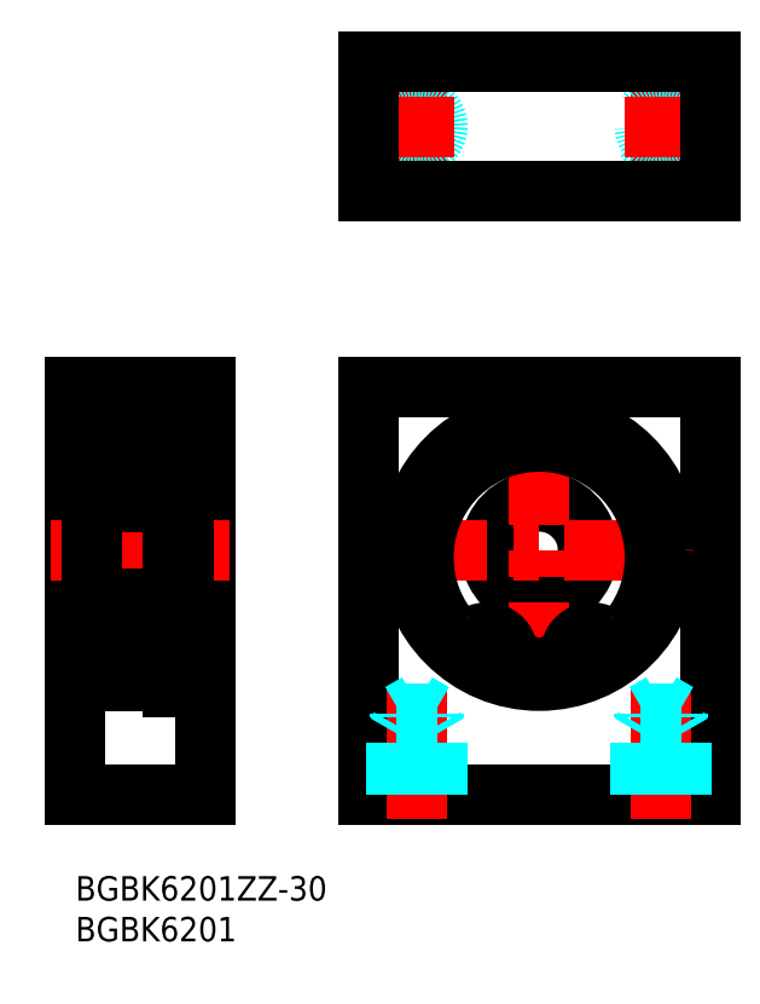
<metadata>
{"format":"dxf","ext":"dxf","renderer":"ezdxf+matplotlib","layout":"modelspace","background":"white","min_lineweight":24,"dpi":150}
</metadata>
<code>
0
SECTION
2
ENTITIES
0
INSERT
8
MSM_CONTINUOUS
2
*U4
10
0
20
0
30
0
0
INSERT
8
MSM_CONTINUOUS
2
*U5
10
0
20
0
30
0
0
LINE
8
MSM_CONTINUOUS
10
35.98
20
10
30
0
11
35.98
21
60
31
0
0
CIRCLE
8
MSM_CONTINUOUS
10
56.98
20
40
30
0
40
6
0
LINE
8
MSM_CONTINUOUS
10
77.98
20
10
30
0
11
77.98
21
60
31
0
0
LINE
8
MSM_CENTER
10
56.98
20
59
30
0
11
56.98
21
21
31
0
0
LINE
8
MSM_CONTINUOUS
10
35.98
20
10
30
0
11
77.98
21
10
31
0
0
LINE
8
MSM_CENTER
10
75.98
20
40
30
0
11
37.98
21
40
31
0
0
LINE
8
MSM_CENTER
10
41.98
20
7
30
0
11
41.98
21
24.19
31
0
0
LINE
8
MSM_CENTER
10
71.98
20
7
30
0
11
71.98
21
24.19
31
0
0
LINE
8
MSM_CONTINUOUS
10
6.2e-15
20
60
30
0
11
6.2e-15
21
10
31
0
0
LINE
8
MSM_CONTINUOUS
10
16
20
10
30
0
11
16
21
60
31
0
0
LINE
8
MSM_CONTINUOUS
10
6.2e-15
20
10
30
0
11
16
21
10
31
0
0
LINE
8
MSM_CONTINUOUS
10
6.2e-15
20
27
30
0
11
2
21
27
31
0
0
LINE
8
MSM_CENTER
10
-3
20
40
30
0
11
19
21
40
31
0
0
LINE
8
MSM_CONTINUOUS
10
35.98
20
60
30
0
11
77.98
21
60
31
0
0
LINE
8
MSM_CONTINUOUS
10
6.2e-15
20
60
30
0
11
16
21
60
31
0
0
LINE
8
MSM_CONTINUOUS
10
6.2e-15
20
53
30
0
11
2
21
53
31
0
0
LINE
8
MSM_CONTINUOUS
10
2
20
55.4
30
0
11
2
21
24.6
31
0
0
LINE
8
MSM_CONTINUOUS
10
2.6
20
24
30
0
11
12
21
24
31
0
0
LINE
8
MSM_CONTINUOUS
10
5
20
24
30
0
11
5
21
24
31
0
0
LINE
8
MSM_CONTINUOUS
10
2.6
20
34
30
0
11
11.4
21
34
31
0
0
LINE
8
MSM_CONTINUOUS
10
2.6
20
46
30
0
11
11.4
21
46
31
0
0
LINE
8
MSM_CONTINUOUS
10
2.6
20
56
30
0
11
12
21
56
31
0
0
ARC
8
MSM_CONTINUOUS
10
2.6
20
55.4
30
0
40
0.6
50
90
51
180
0
ARC
8
MSM_CONTINUOUS
10
11.4
20
55.4
30
0
40
0.6
50
0
51
90
0
ARC
8
MSM_CONTINUOUS
10
11.4
20
46.6
30
0
40
0.6
50
270
51
0
0
ARC
8
MSM_CONTINUOUS
10
2.6
20
46.6
30
0
40
0.6
50
180
51
270
0
ARC
8
MSM_CONTINUOUS
10
2.6
20
33.4
30
0
40
0.6
50
90
51
180
0
ARC
8
MSM_CONTINUOUS
10
11.4
20
33.4
30
0
40
0.6
50
0
51
90
0
ARC
8
MSM_CONTINUOUS
10
11.4
20
24.6
30
0
40
0.6
50
270
51
0
0
ARC
8
MSM_CONTINUOUS
10
2.6
20
24.6
30
0
40
0.6
50
180
51
270
0
LINE
8
MSM_CONTINUOUS
10
12
20
23.15
30
0
11
12
21
56.85
31
0
0
CIRCLE
8
MSM_CONTINUOUS
10
56.98
20
40
30
0
40
16
0
ARC
8
MSM_CONTINUOUS
10
63.37
20
27.15
30
0
40
2.5
50
196.4
51
244.1
0
LINE
8
MSM_CONTINUOUS
10
60.94
20
26.56
30
0
11
60.97
21
26.44
31
0
0
ARC
8
MSM_CONTINUOUS
10
63.43
20
27.29
30
0
40
2.6
50
60.22
51
196.4
0
ARC
8
MSM_CONTINUOUS
10
66.02
20
31.81
30
0
40
2.6
50
240.2
51
321
0
ARC
8
MSM_CONTINUOUS
10
56.98
20
39.13
30
0
40
14.22
50
321
51
219
0
ARC
8
MSM_CONTINUOUS
10
50.53
20
27.29
30
0
40
2.6
50
343.6
51
119.8
0
LINE
8
MSM_CONTINUOUS
10
52.99
20
26.44
30
0
11
53.03
21
26.56
31
0
0
ARC
8
MSM_CONTINUOUS
10
50.6
20
27.15
30
0
40
2.5
50
295.9
51
343.6
0
CIRCLE
8
MSM_CONTINUOUS
10
63.43
20
27.29
30
0
40
1.25
0
CIRCLE
8
MSM_CONTINUOUS
10
50.53
20
27.29
30
0
40
1.25
0
LINE
8
MSM_CONTINUOUS
10
13.2
20
56.85
30
0
11
13.2
21
24.65
31
0
0
LINE
8
MSM_CONTINUOUS
10
13.35
20
56.85
30
-1.3
11
12
21
56.85
31
-1.3
0
LINE
8
MSM_CONTINUOUS
10
13.2
20
29.89
30
-1.3
11
12
21
29.89
31
-1.3
0
LINE
8
MSM_CONTINUOUS
10
13.2
20
24.65
30
-1.3
11
12
21
24.65
31
-1.3
0
LINE
8
MSM_CONTINUOUS
10
13.2
20
53.35
30
-1.3
11
12
21
53.35
31
-1.3
0
LINE
8
MSM_CONTINUOUS
10
12
20
23.15
30
-1.3
11
13.35
21
23.15
31
-1.3
0
LINE
8
MSM_CONTINUOUS
10
13.35
20
24
30
-1.3
11
16
21
24
31
-1.3
0
LINE
8
MSM_CONTINUOUS
10
13.35
20
56
30
-1.3
11
16
21
56
31
-1.3
0
LINE
8
MSM_CONTINUOUS
10
13.35
20
23.15
30
-0.1
11
13.35
21
56.85
31
-0.1
0
ARC
8
MSM_CONTINUOUS
10
47.95
20
31.81
30
0
40
2.6
50
219
51
299.8
0
LINE
8
MSM_CENTER
10
41.98
20
87.51
30
0
11
41.98
21
96.51
31
0
0
CIRCLE
8
MSM_DASHED
10
41.98
20
92.01
30
0
40
2.067
0
CIRCLE
8
MSM_DASHED
10
41.98
20
92.01
30
0
40
2.5
0
LINE
8
MSM_CENTER
10
37.48
20
92.01
30
0
11
46.48
21
92.01
31
0
0
LINE
8
MSM_CENTER
10
71.98
20
87.51
30
0
11
71.98
21
96.51
31
0
0
CIRCLE
8
MSM_DASHED
10
71.98
20
92.01
30
0
40
2.067
0
CIRCLE
8
MSM_DASHED
10
71.98
20
92.01
30
0
40
2.5
0
LINE
8
MSM_CENTER
10
67.48
20
92.01
30
0
11
76.48
21
92.01
31
0
0
LINE
8
MSM_DASHED
10
69.48
20
10
30
0
11
69.48
21
17.5
31
0
0
LINE
8
MSM_DASHED
10
69.92
20
10
30
0
11
69.92
21
20
31
0
0
LINE
8
MSM_DASHED
10
74.05
20
10
30
0
11
74.05
21
20
31
0
0
LINE
8
MSM_DASHED
10
74.48
20
10
30
0
11
74.48
21
17.5
31
0
0
LINE
8
MSM_DASHED
10
74.05
20
20
30
0
11
69.92
21
20
31
0
0
LINE
8
MSM_DASHED
10
69.92
20
20
30
0
11
71.98
21
21.19
31
0
0
LINE
8
MSM_DASHED
10
74.48
20
17.5
30
0
11
69.48
21
17.5
31
0
0
LINE
8
MSM_DASHED
10
74.05
20
20
30
0
11
71.98
21
21.19
31
0
0
LINE
8
MSM_DASHED
10
74.48
20
17.5
30
0
11
74.05
21
18.25
31
0
0
LINE
8
MSM_DASHED
10
69.48
20
17.5
30
0
11
69.92
21
18.25
31
0
0
LINE
8
MSM_DASHED
10
39.48
20
10
30
0
11
39.48
21
17.5
31
0
0
LINE
8
MSM_DASHED
10
39.92
20
10
30
0
11
39.92
21
20
31
0
0
LINE
8
MSM_DASHED
10
44.05
20
10
30
0
11
44.05
21
20
31
0
0
LINE
8
MSM_DASHED
10
44.48
20
10
30
0
11
44.48
21
17.5
31
0
0
LINE
8
MSM_DASHED
10
44.05
20
20
30
0
11
39.92
21
20
31
0
0
LINE
8
MSM_DASHED
10
39.92
20
20
30
0
11
41.98
21
21.19
31
0
0
LINE
8
MSM_DASHED
10
44.48
20
17.5
30
0
11
39.48
21
17.5
31
0
0
LINE
8
MSM_DASHED
10
44.05
20
20
30
0
11
41.98
21
21.19
31
0
0
LINE
8
MSM_DASHED
10
44.48
20
17.5
30
0
11
44.05
21
18.25
31
0
0
LINE
8
MSM_DASHED
10
39.48
20
17.5
30
0
11
39.92
21
18.25
31
0
0
LINE
8
MSM_CONTINUOUS
10
35.98
20
100
30
0
11
35.98
21
84.01
31
0
0
LINE
8
MSM_CONTINUOUS
10
77.98
20
100
30
0
11
77.98
21
84.01
31
0
0
LINE
8
MSM_CONTINUOUS
10
77.98
20
84.01
30
0
11
35.98
21
84.01
31
0
0
LINE
8
MSM_CONTINUOUS
10
77.98
20
100
30
0
11
35.98
21
100
31
0
0
LINE
8
MSM_CONTINUOUS
10
3.183
20
52.63
30
0
11
2.433
21
51.88
31
0
0
CIRCLE
8
MSM_CONTINUOUS
10
7
20
51
30
0
40
2.778
0
LINE
8
MSM_CONTINUOUS
10
3.383
20
53.02
30
0
11
3.383
21
52.55
31
0
0
ARC
8
MSM_CONTINUOUS
10
2.2
20
48.5
30
0
40
0.2
50
90
51
180
0
LINE
8
MSM_CONTINUOUS
10
3.182
20
48.43
30
0
11
3.45
21
49.17
31
0
0
LINE
8
MSM_CONTINUOUS
10
2.5
20
48.7
30
0
11
2.776
21
48.37
31
0
0
ARC
8
MSM_CONTINUOUS
10
2.994
20
48.5
30
0
40
0.2
50
270
51
340
0
ARC
8
MSM_CONTINUOUS
10
2.929
20
48.5
30
0
40
0.2
50
220
51
270
0
LINE
8
MSM_CONTINUOUS
10
2.929
20
48.3
30
0
11
2.994
21
48.3
31
0
0
ARC
8
MSM_CONTINUOUS
10
2.633
20
49.1
30
0
40
0.2
50
180
51
270
0
LINE
8
MSM_CONTINUOUS
10
2.433
20
51.88
30
0
11
2.433
21
49.1
31
0
0
LINE
8
MSM_CONTINUOUS
10
2.2
20
48.7
30
0
11
2.5
21
48.7
31
0
0
LINE
8
MSM_CONTINUOUS
10
2.633
20
51.8
30
0
11
2.633
21
49.1
31
0
0
LINE
8
MSM_CONTINUOUS
10
3.638
20
49.3
30
0
11
4.803
21
49.3
31
0
0
LINE
8
MSM_CONTINUOUS
10
3.083
20
48.9
30
0
11
3.083
21
49.1
31
0
0
LINE
8
MSM_CONTINUOUS
10
3.083
20
49.1
30
0
11
2.633
21
49.1
31
0
0
ARC
8
MSM_CONTINUOUS
10
3.638
20
49.1
30
0
40
0.2
50
90
51
160
0
LINE
8
MSM_CONTINUOUS
10
2.633
20
48.9
30
0
11
3.083
21
48.9
31
0
0
LINE
8
MSM_CONTINUOUS
10
3.383
20
52.55
30
0
11
2.633
21
51.8
31
0
0
ARC
8
MSM_CONTINUOUS
10
2.713
20
53.27
30
0
40
0.2
50
140
51
230.1
0
LINE
8
MSM_CONTINUOUS
10
2.1
20
53.4
30
0
11
2.56
21
53.4
31
0
0
ARC
8
MSM_CONTINUOUS
10
2.1
20
53.5
30
0
40
0.1
50
180
51
270
0
LINE
8
MSM_CONTINUOUS
10
3.503
20
52.7
30
0
11
4.803
21
52.7
31
0
0
ARC
8
MSM_CONTINUOUS
10
3.039
20
53.5
30
0
40
0.3
50
4.997
51
140
0
ARC
8
MSM_CONTINUOUS
10
3.04
20
53.51
30
0
40
0.1
50
2.82
51
140
0
LINE
8
MSM_CONTINUOUS
10
2.866
20
53.14
30
0
11
2.713
21
53.27
31
0
0
LINE
8
MSM_CONTINUOUS
10
2.738
20
52.99
30
0
11
2.866
21
53.14
31
0
0
LINE
8
MSM_CONTINUOUS
10
2.738
20
52.99
30
0
11
2.585
21
53.12
31
0
0
LINE
8
MSM_CONTINUOUS
10
2.56
20
53.4
30
0
11
2.81
21
53.7
31
0
0
LINE
8
MSM_CONTINUOUS
10
2.713
20
53.27
30
0
11
2.963
21
53.57
31
0
0
LINE
8
MSM_CONTINUOUS
10
3.14
20
53.51
30
0
11
3.183
21
52.63
31
0
0
LINE
8
MSM_CONTINUOUS
10
3.338
20
53.53
30
0
11
3.403
21
52.79
31
0
0
ARC
8
MSM_CONTINUOUS
10
3.503
20
52.8
30
0
40
0.1
50
185
51
270
0
LINE
8
MSM_CONTINUOUS
10
10.82
20
52.63
30
0
11
11.57
21
51.88
31
0
0
LINE
8
MSM_CONTINUOUS
10
10.62
20
53.02
30
0
11
10.62
21
52.55
31
0
0
ARC
8
MSM_CONTINUOUS
10
11.8
20
48.5
30
0
40
0.2
50
0
51
90
0
LINE
8
MSM_CONTINUOUS
10
10.82
20
48.43
30
0
11
10.55
21
49.17
31
0
0
LINE
8
MSM_CONTINUOUS
10
11.5
20
48.7
30
0
11
11.22
21
48.37
31
0
0
ARC
8
MSM_CONTINUOUS
10
11.01
20
48.5
30
0
40
0.2
50
200
51
270
0
ARC
8
MSM_CONTINUOUS
10
11.07
20
48.5
30
0
40
0.2
50
270
51
320
0
LINE
8
MSM_CONTINUOUS
10
11.07
20
48.3
30
0
11
11.01
21
48.3
31
0
0
ARC
8
MSM_CONTINUOUS
10
11.37
20
49.1
30
0
40
0.2
50
270
51
0
0
LINE
8
MSM_CONTINUOUS
10
11.57
20
51.88
30
0
11
11.57
21
49.1
31
0
0
LINE
8
MSM_CONTINUOUS
10
11.8
20
48.7
30
0
11
11.5
21
48.7
31
0
0
LINE
8
MSM_CONTINUOUS
10
11.37
20
51.8
30
0
11
11.37
21
49.1
31
0
0
LINE
8
MSM_CONTINUOUS
10
10.36
20
49.3
30
0
11
9.197
21
49.3
31
0
0
LINE
8
MSM_CONTINUOUS
10
10.92
20
48.9
30
0
11
10.92
21
49.1
31
0
0
LINE
8
MSM_CONTINUOUS
10
10.92
20
49.1
30
0
11
11.37
21
49.1
31
0
0
ARC
8
MSM_CONTINUOUS
10
10.36
20
49.1
30
0
40
0.2
50
20.01
51
90
0
LINE
8
MSM_CONTINUOUS
10
11.37
20
48.9
30
0
11
10.92
21
48.9
31
0
0
LINE
8
MSM_CONTINUOUS
10
10.62
20
52.55
30
0
11
11.37
21
51.8
31
0
0
ARC
8
MSM_CONTINUOUS
10
11.29
20
53.27
30
0
40
0.2
50
309.9
51
40
0
LINE
8
MSM_CONTINUOUS
10
11.9
20
53.4
30
0
11
11.44
21
53.4
31
0
0
ARC
8
MSM_CONTINUOUS
10
11.9
20
53.5
30
0
40
0.1
50
270
51
0
0
LINE
8
MSM_CONTINUOUS
10
10.5
20
52.7
30
0
11
9.197
21
52.7
31
0
0
ARC
8
MSM_CONTINUOUS
10
10.96
20
53.5
30
0
40
0.3
50
40
51
175
0
ARC
8
MSM_CONTINUOUS
10
10.96
20
53.51
30
0
40
0.1
50
40
51
177.2
0
LINE
8
MSM_CONTINUOUS
10
11.13
20
53.14
30
0
11
11.29
21
53.27
31
0
0
LINE
8
MSM_CONTINUOUS
10
11.26
20
52.99
30
0
11
11.13
21
53.14
31
0
0
LINE
8
MSM_CONTINUOUS
10
11.26
20
52.99
30
0
11
11.42
21
53.12
31
0
0
LINE
8
MSM_CONTINUOUS
10
11.44
20
53.4
30
0
11
11.19
21
53.7
31
0
0
LINE
8
MSM_CONTINUOUS
10
11.29
20
53.27
30
0
11
11.04
21
53.57
31
0
0
LINE
8
MSM_CONTINUOUS
10
10.86
20
53.51
30
0
11
10.82
21
52.63
31
0
0
LINE
8
MSM_CONTINUOUS
10
10.66
20
53.53
30
0
11
10.6
21
52.79
31
0
0
ARC
8
MSM_CONTINUOUS
10
10.5
20
52.8
30
0
40
0.1
50
270
51
355
0
LINE
8
MSM_CONTINUOUS
10
3.183
20
27.37
30
0
11
2.433
21
28.12
31
0
0
CIRCLE
8
MSM_CONTINUOUS
10
7
20
29
30
0
40
2.778
0
LINE
8
MSM_CONTINUOUS
10
3.383
20
26.98
30
0
11
3.383
21
27.45
31
0
0
ARC
8
MSM_CONTINUOUS
10
2.2
20
31.5
30
0
40
0.2
50
180
51
270
0
LINE
8
MSM_CONTINUOUS
10
3.182
20
31.57
30
0
11
3.45
21
30.83
31
0
0
LINE
8
MSM_CONTINUOUS
10
2.5
20
31.3
30
0
11
2.776
21
31.63
31
0
0
ARC
8
MSM_CONTINUOUS
10
2.994
20
31.5
30
0
40
0.2
50
20.01
51
90
0
ARC
8
MSM_CONTINUOUS
10
2.929
20
31.5
30
0
40
0.2
50
90
51
140
0
LINE
8
MSM_CONTINUOUS
10
2.929
20
31.7
30
0
11
2.994
21
31.7
31
0
0
ARC
8
MSM_CONTINUOUS
10
2.633
20
30.9
30
0
40
0.2
50
90
51
180
0
LINE
8
MSM_CONTINUOUS
10
2.433
20
28.12
30
0
11
2.433
21
30.9
31
0
0
LINE
8
MSM_CONTINUOUS
10
2.2
20
31.3
30
0
11
2.5
21
31.3
31
0
0
LINE
8
MSM_CONTINUOUS
10
2.633
20
28.2
30
0
11
2.633
21
30.9
31
0
0
LINE
8
MSM_CONTINUOUS
10
3.638
20
30.7
30
0
11
4.803
21
30.7
31
0
0
LINE
8
MSM_CONTINUOUS
10
3.083
20
31.1
30
0
11
3.083
21
30.9
31
0
0
LINE
8
MSM_CONTINUOUS
10
3.083
20
30.9
30
0
11
2.633
21
30.9
31
0
0
ARC
8
MSM_CONTINUOUS
10
3.638
20
30.9
30
0
40
0.2
50
200
51
270
0
LINE
8
MSM_CONTINUOUS
10
2.633
20
31.1
30
0
11
3.083
21
31.1
31
0
0
LINE
8
MSM_CONTINUOUS
10
3.383
20
27.45
30
0
11
2.633
21
28.2
31
0
0
ARC
8
MSM_CONTINUOUS
10
2.713
20
26.73
30
0
40
0.2
50
129.9
51
220
0
LINE
8
MSM_CONTINUOUS
10
2.1
20
26.6
30
0
11
2.56
21
26.6
31
0
0
ARC
8
MSM_CONTINUOUS
10
2.1
20
26.5
30
0
40
0.1
50
90
51
180
0
LINE
8
MSM_CONTINUOUS
10
3.503
20
27.3
30
0
11
4.803
21
27.3
31
0
0
ARC
8
MSM_CONTINUOUS
10
3.039
20
26.5
30
0
40
0.3
50
220
51
355
0
ARC
8
MSM_CONTINUOUS
10
3.04
20
26.49
30
0
40
0.1
50
220
51
357.2
0
LINE
8
MSM_CONTINUOUS
10
2.866
20
26.86
30
0
11
2.713
21
26.73
31
0
0
LINE
8
MSM_CONTINUOUS
10
2.738
20
27.01
30
0
11
2.866
21
26.86
31
0
0
LINE
8
MSM_CONTINUOUS
10
2.738
20
27.01
30
0
11
2.585
21
26.88
31
0
0
LINE
8
MSM_CONTINUOUS
10
2.56
20
26.6
30
0
11
2.81
21
26.3
31
0
0
LINE
8
MSM_CONTINUOUS
10
2.713
20
26.73
30
0
11
2.963
21
26.43
31
0
0
LINE
8
MSM_CONTINUOUS
10
3.14
20
26.49
30
0
11
3.183
21
27.37
31
0
0
LINE
8
MSM_CONTINUOUS
10
3.338
20
26.47
30
0
11
3.403
21
27.21
31
0
0
ARC
8
MSM_CONTINUOUS
10
3.503
20
27.2
30
0
40
0.1
50
90
51
175
0
LINE
8
MSM_CONTINUOUS
10
10.82
20
27.37
30
0
11
11.57
21
28.12
31
0
0
LINE
8
MSM_CONTINUOUS
10
10.62
20
26.98
30
0
11
10.62
21
27.45
31
0
0
ARC
8
MSM_CONTINUOUS
10
11.8
20
31.5
30
0
40
0.2
50
270
51
0
0
LINE
8
MSM_CONTINUOUS
10
10.82
20
31.57
30
0
11
10.55
21
30.83
31
0
0
LINE
8
MSM_CONTINUOUS
10
11.5
20
31.3
30
0
11
11.22
21
31.63
31
0
0
ARC
8
MSM_CONTINUOUS
10
11.01
20
31.5
30
0
40
0.2
50
90
51
160
0
ARC
8
MSM_CONTINUOUS
10
11.07
20
31.5
30
0
40
0.2
50
40
51
90
0
LINE
8
MSM_CONTINUOUS
10
11.07
20
31.7
30
0
11
11.01
21
31.7
31
0
0
ARC
8
MSM_CONTINUOUS
10
11.37
20
30.9
30
0
40
0.2
50
0
51
90
0
LINE
8
MSM_CONTINUOUS
10
11.57
20
28.12
30
0
11
11.57
21
30.9
31
0
0
LINE
8
MSM_CONTINUOUS
10
11.8
20
31.3
30
0
11
11.5
21
31.3
31
0
0
LINE
8
MSM_CONTINUOUS
10
11.37
20
28.2
30
0
11
11.37
21
30.9
31
0
0
LINE
8
MSM_CONTINUOUS
10
10.36
20
30.7
30
0
11
9.197
21
30.7
31
0
0
LINE
8
MSM_CONTINUOUS
10
10.92
20
31.1
30
0
11
10.92
21
30.9
31
0
0
LINE
8
MSM_CONTINUOUS
10
10.92
20
30.9
30
0
11
11.37
21
30.9
31
0
0
ARC
8
MSM_CONTINUOUS
10
10.36
20
30.9
30
0
40
0.2
50
270
51
340
0
LINE
8
MSM_CONTINUOUS
10
11.37
20
31.1
30
0
11
10.92
21
31.1
31
0
0
LINE
8
MSM_CONTINUOUS
10
10.62
20
27.45
30
0
11
11.37
21
28.2
31
0
0
ARC
8
MSM_CONTINUOUS
10
11.29
20
26.73
30
0
40
0.2
50
320
51
50.09
0
LINE
8
MSM_CONTINUOUS
10
11.9
20
26.6
30
0
11
11.44
21
26.6
31
0
0
ARC
8
MSM_CONTINUOUS
10
11.9
20
26.5
30
0
40
0.1
50
0
51
90
0
LINE
8
MSM_CONTINUOUS
10
10.5
20
27.3
30
0
11
9.197
21
27.3
31
0
0
ARC
8
MSM_CONTINUOUS
10
10.96
20
26.5
30
0
40
0.3
50
185
51
320
0
ARC
8
MSM_CONTINUOUS
10
10.96
20
26.49
30
0
40
0.1
50
182.8
51
320
0
LINE
8
MSM_CONTINUOUS
10
11.13
20
26.86
30
0
11
11.29
21
26.73
31
0
0
LINE
8
MSM_CONTINUOUS
10
11.26
20
27.01
30
0
11
11.13
21
26.86
31
0
0
LINE
8
MSM_CONTINUOUS
10
11.26
20
27.01
30
0
11
11.42
21
26.88
31
0
0
LINE
8
MSM_CONTINUOUS
10
11.44
20
26.6
30
0
11
11.19
21
26.3
31
0
0
LINE
8
MSM_CONTINUOUS
10
11.29
20
26.73
30
0
11
11.04
21
26.43
31
0
0
LINE
8
MSM_CONTINUOUS
10
10.86
20
26.49
30
0
11
10.82
21
27.37
31
0
0
LINE
8
MSM_CONTINUOUS
10
10.66
20
26.47
30
0
11
10.6
21
27.21
31
0
0
ARC
8
MSM_CONTINUOUS
10
10.5
20
27.2
30
0
40
0.1
50
4.997
51
90
0
ENDSEC
0
EOF

</code>
